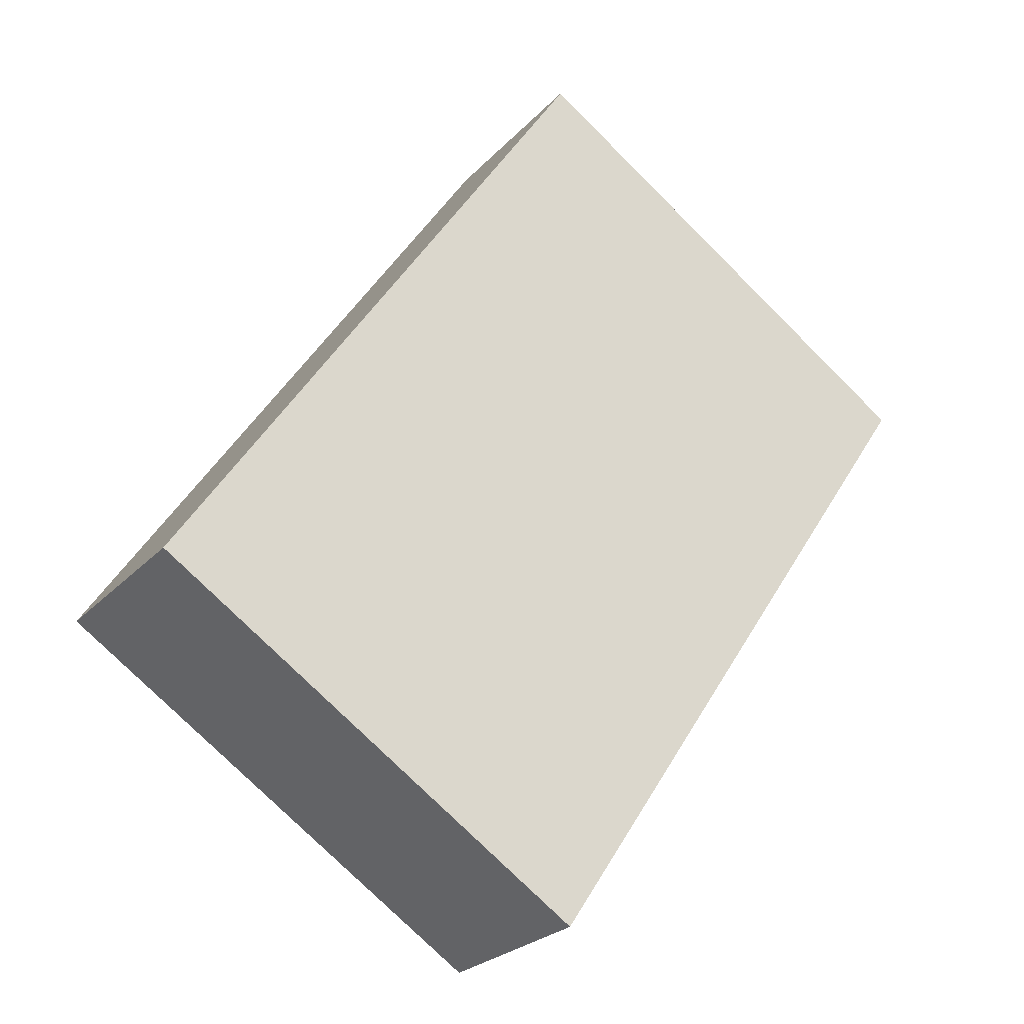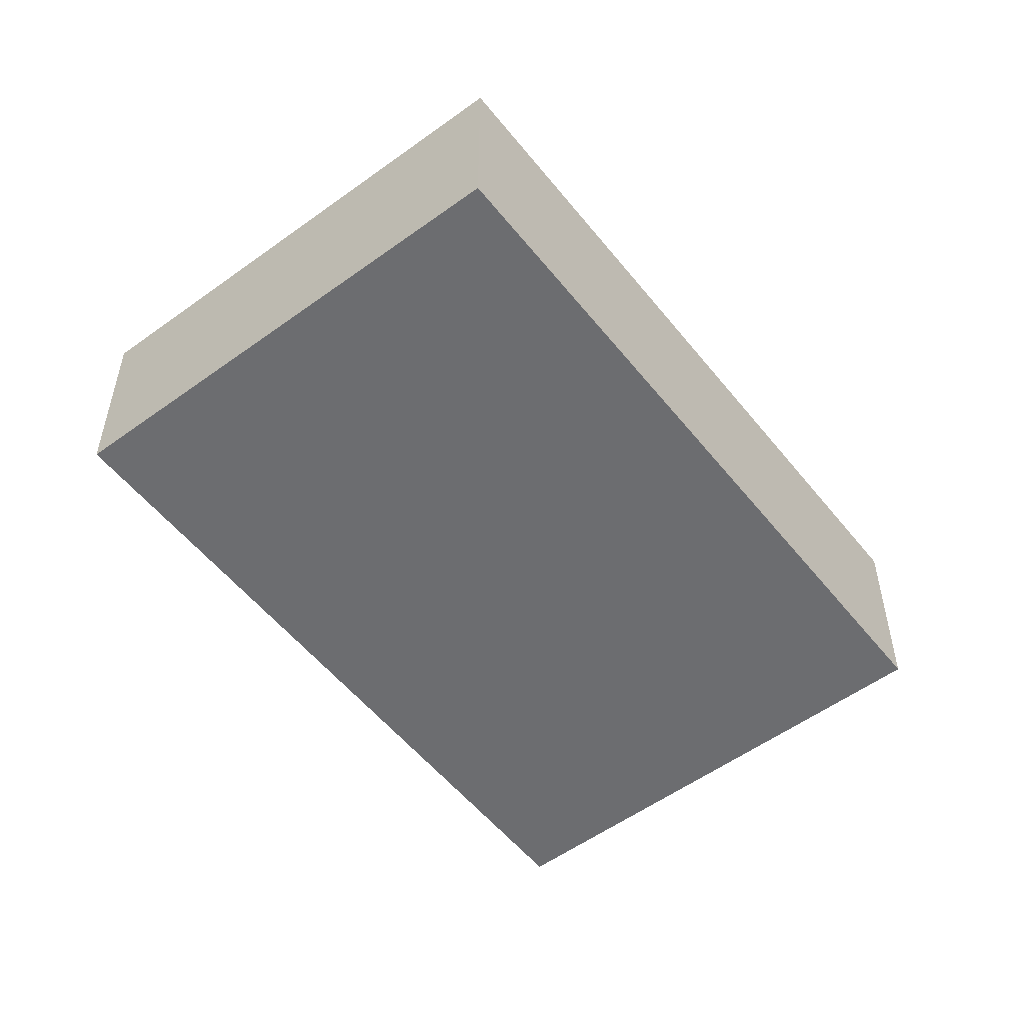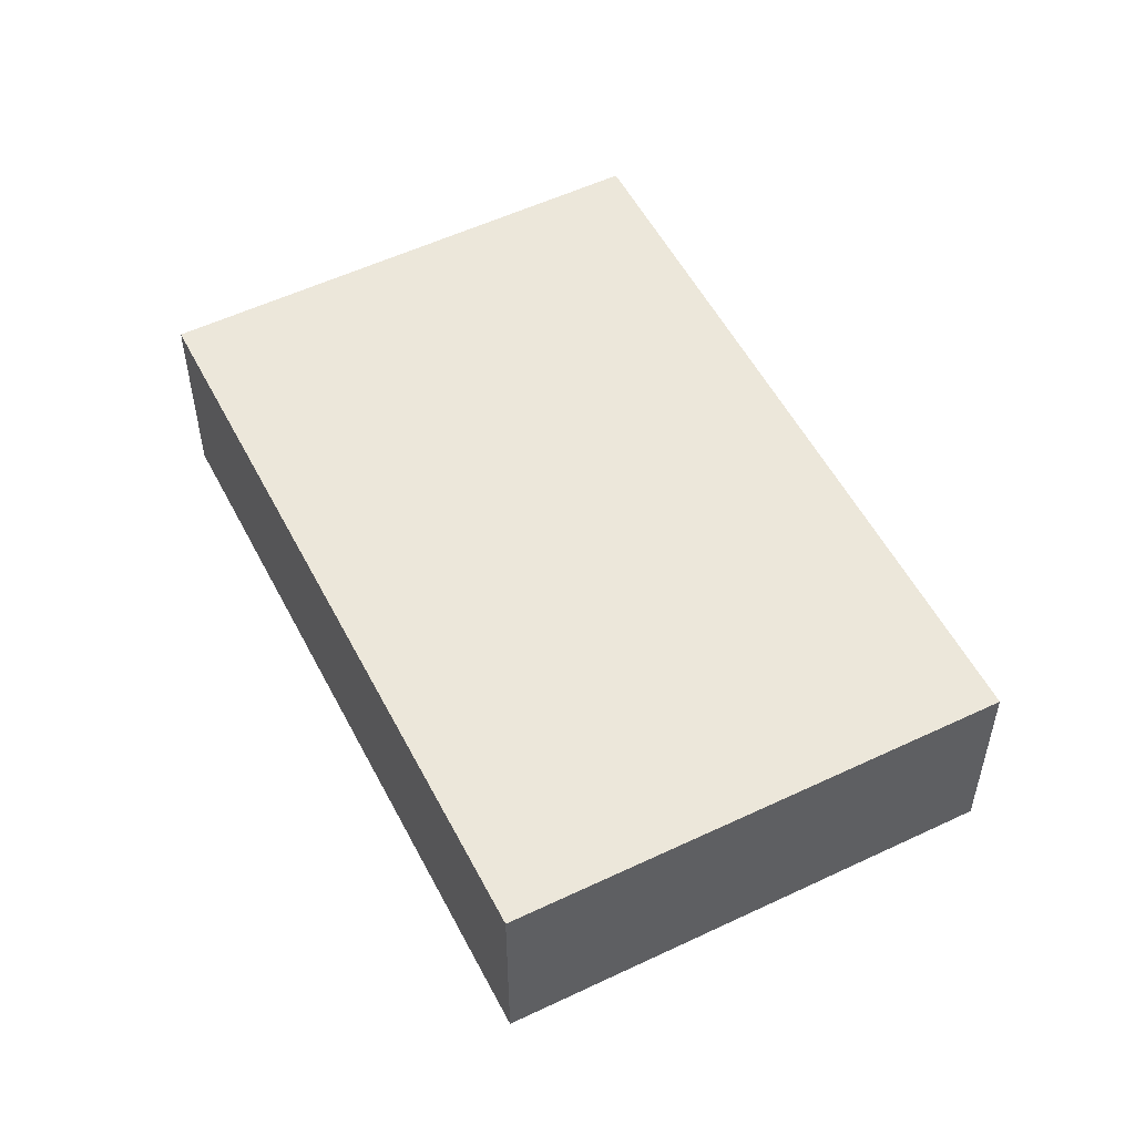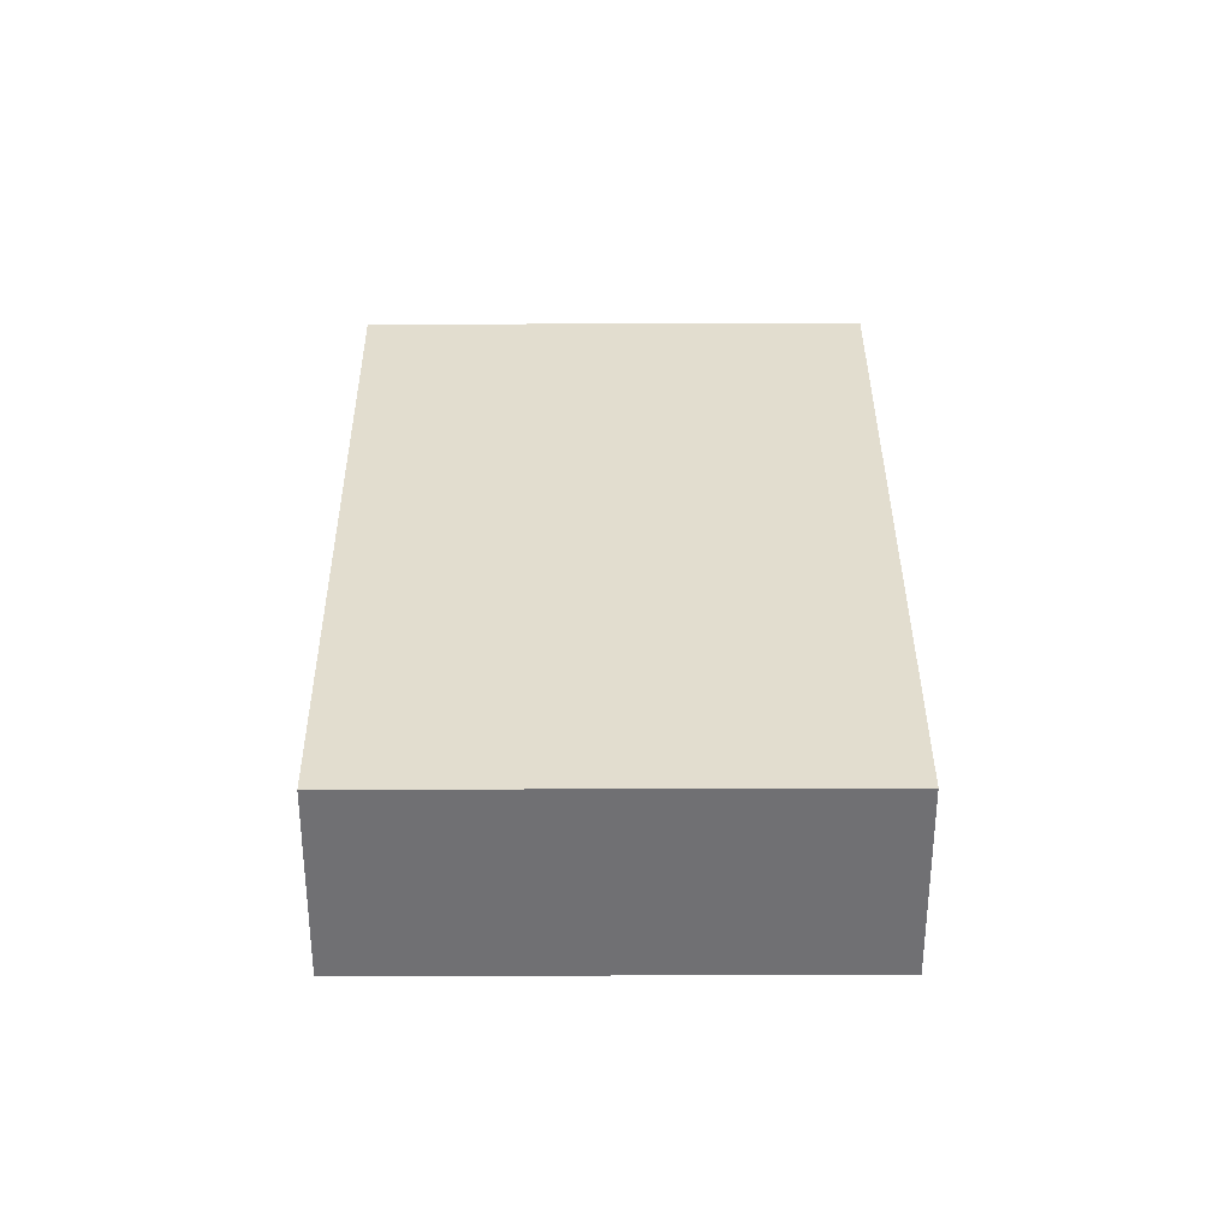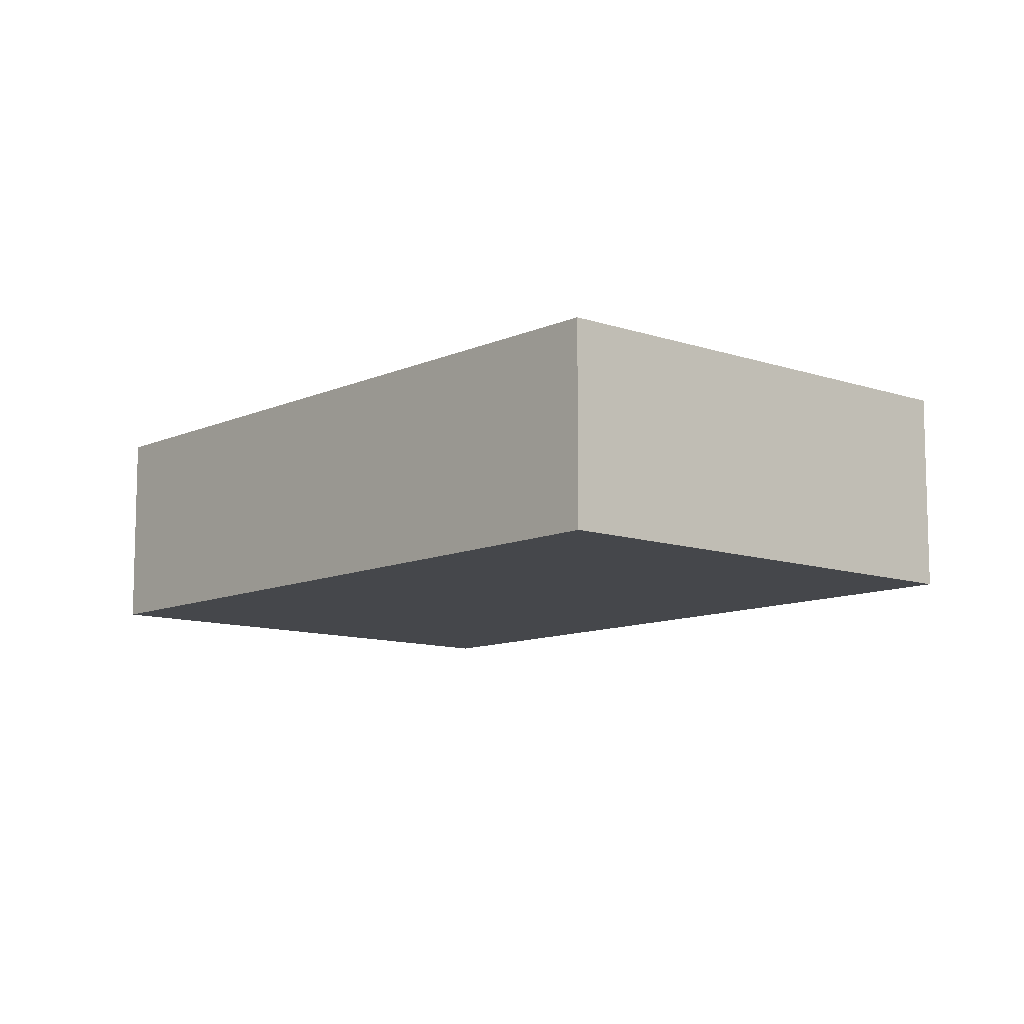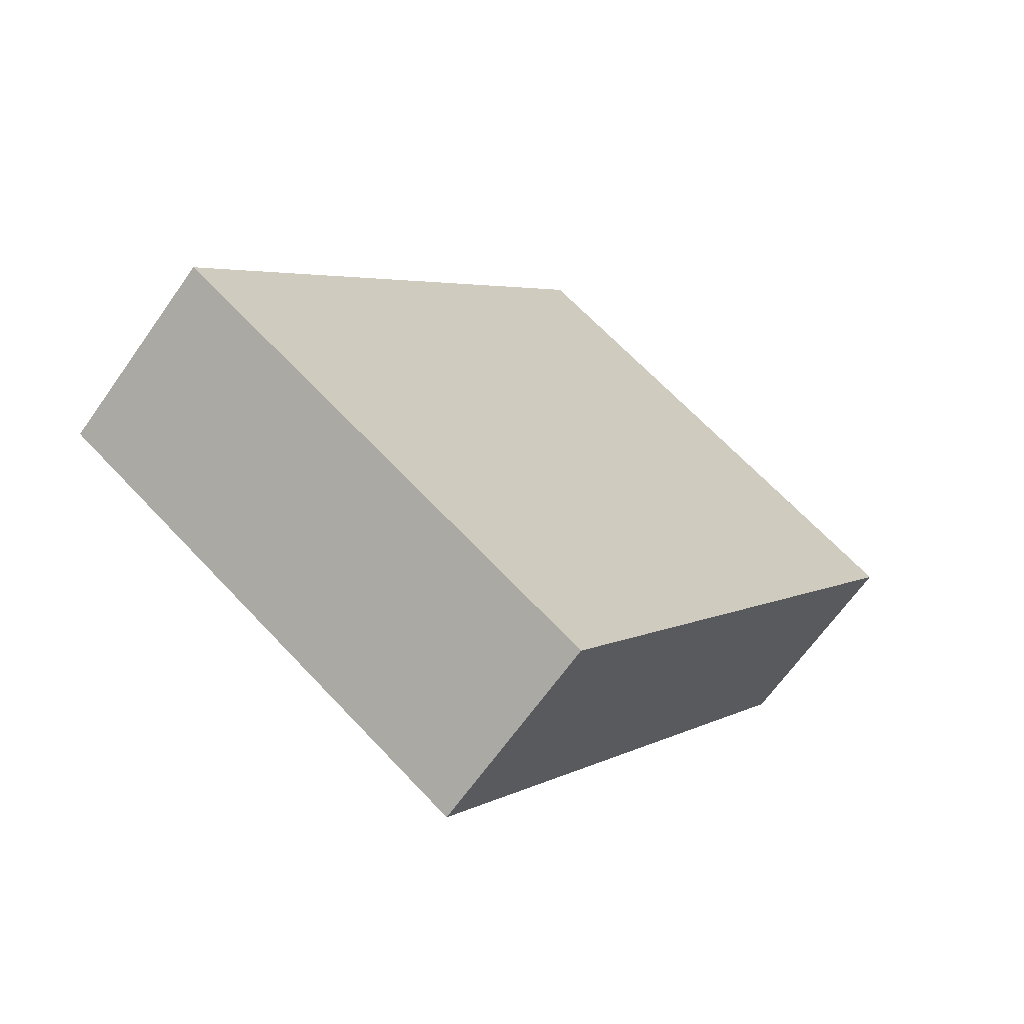
<metadata>
{"format":"obj","ext":"obj","renderer":"f3d","projection":"perspective","resolution":1024,"background":"white","views":[{"elev":-25.1,"azim":148.3,"up":"+Z"},{"elev":-54.0,"azim":-175.8,"up":"+Y"},{"elev":54.0,"azim":-60.5,"up":"+Y"},{"elev":35.0,"azim":146.2,"up":"+Y"},{"elev":-10.4,"azim":-74.8,"up":"+Y"},{"elev":-65.5,"azim":144.9,"up":"+Z"}]}
</metadata>
<code>
v  0 2.347 1.437e-16
v  9.933 2.347 -4.181
v  4.957 2.347 -7.479
v  4.969 2.347 3.31
v  9.933 2.56e-16 -4.181
v  4.957 4.58e-16 -7.479
v  0 0 0
v  4.969 -2.027e-16 3.31
g defaultobject
f 1 2 3
f 2 1 4
f 5 3 2
f 3 5 6
f 6 1 3
f 1 6 7
f 7 4 1
f 4 7 8
f 8 2 4
f 2 8 5
f 5 7 6
f 7 5 8

</code>
